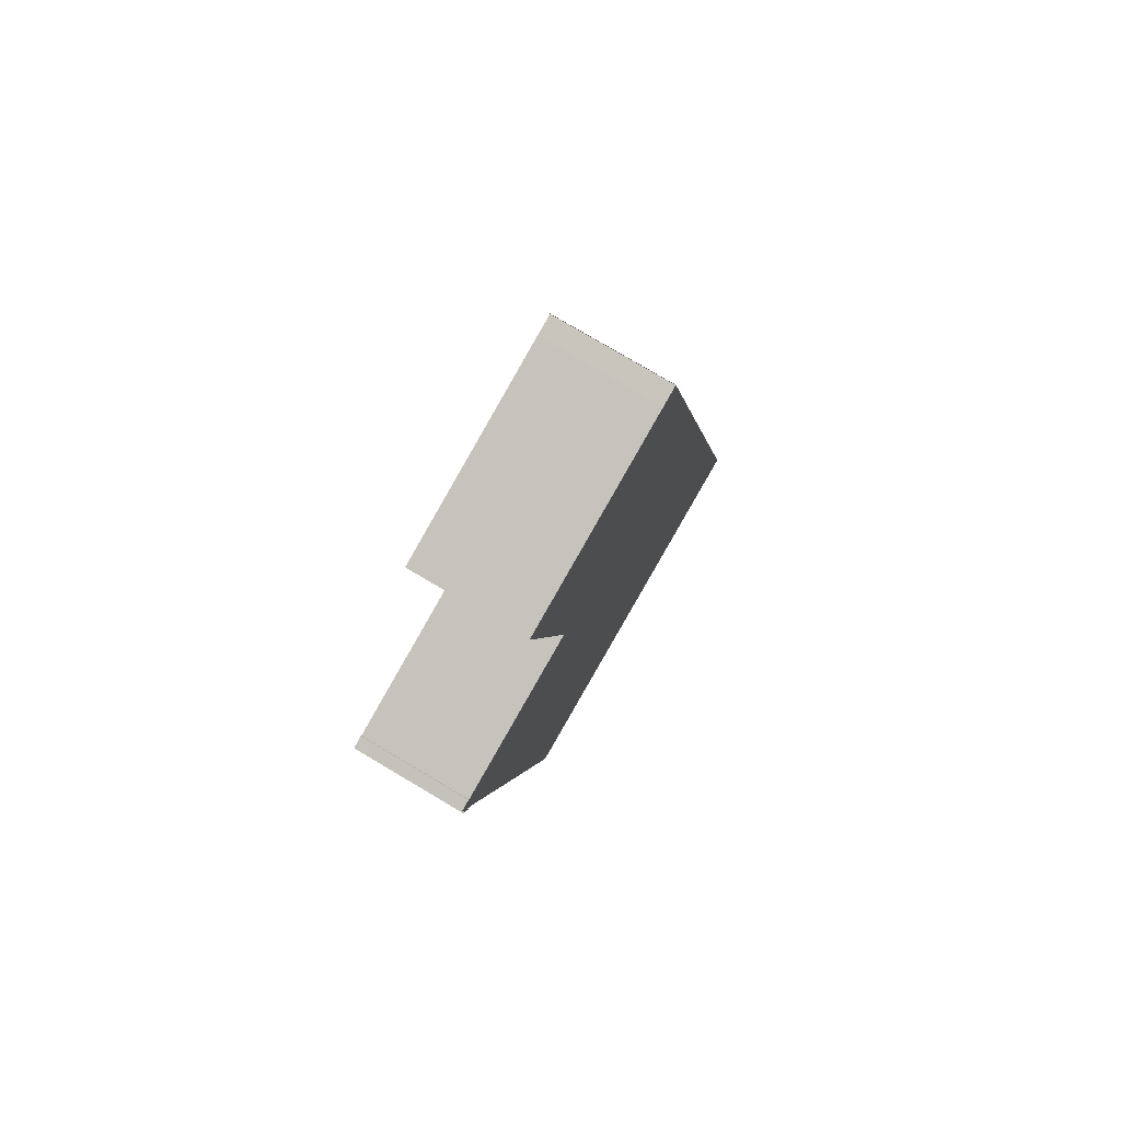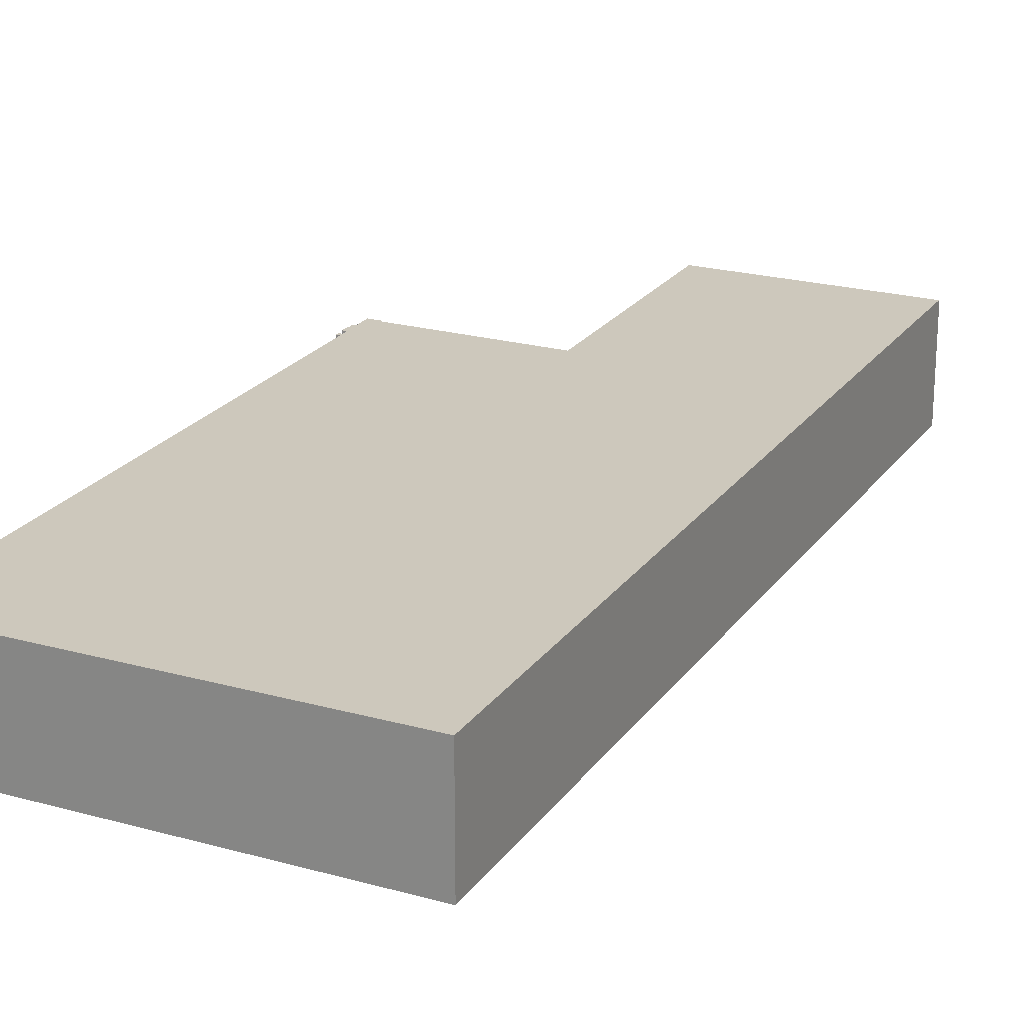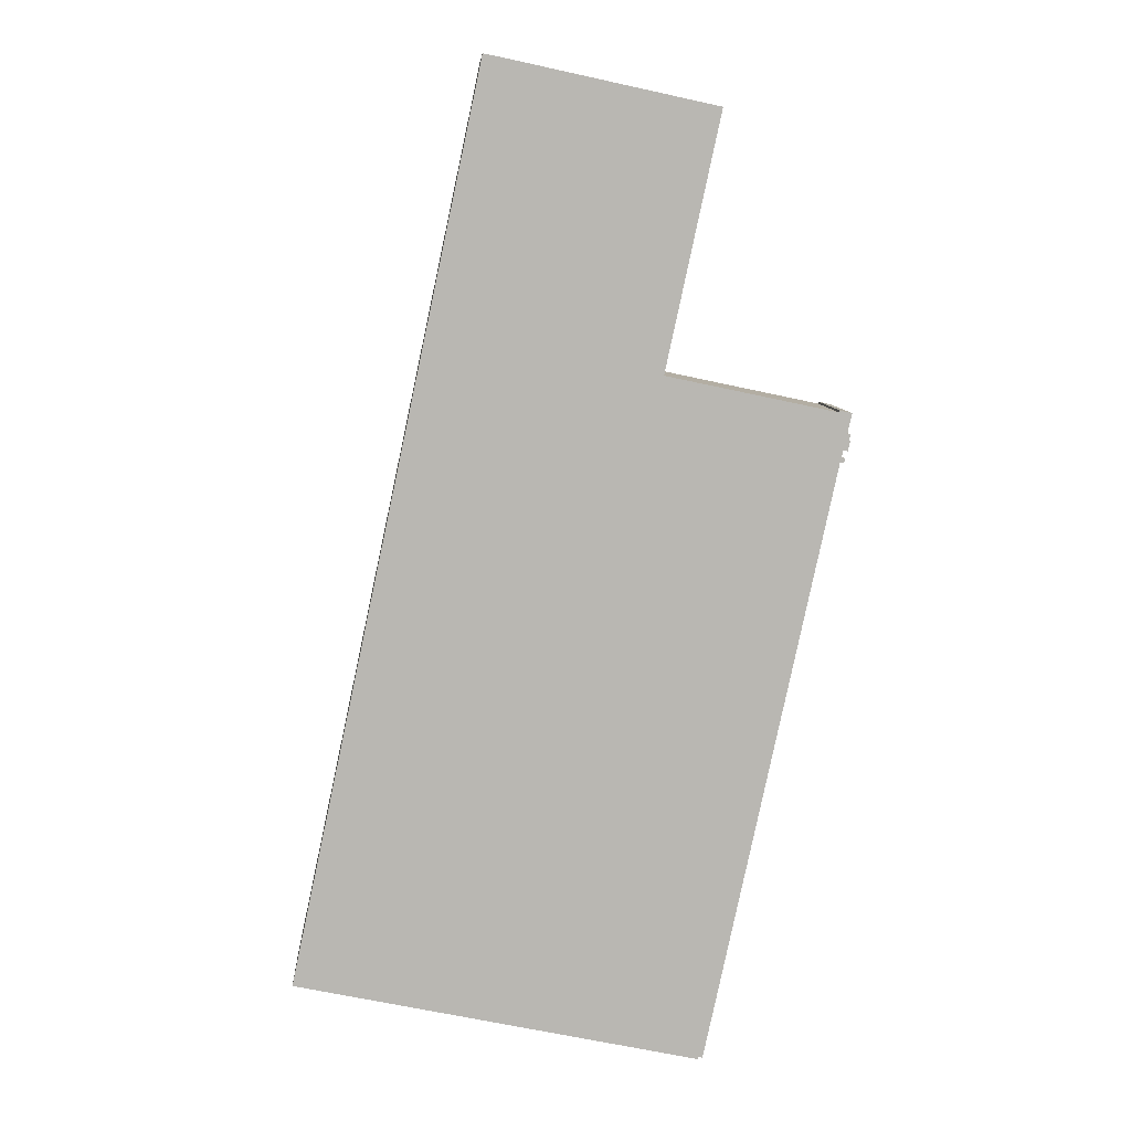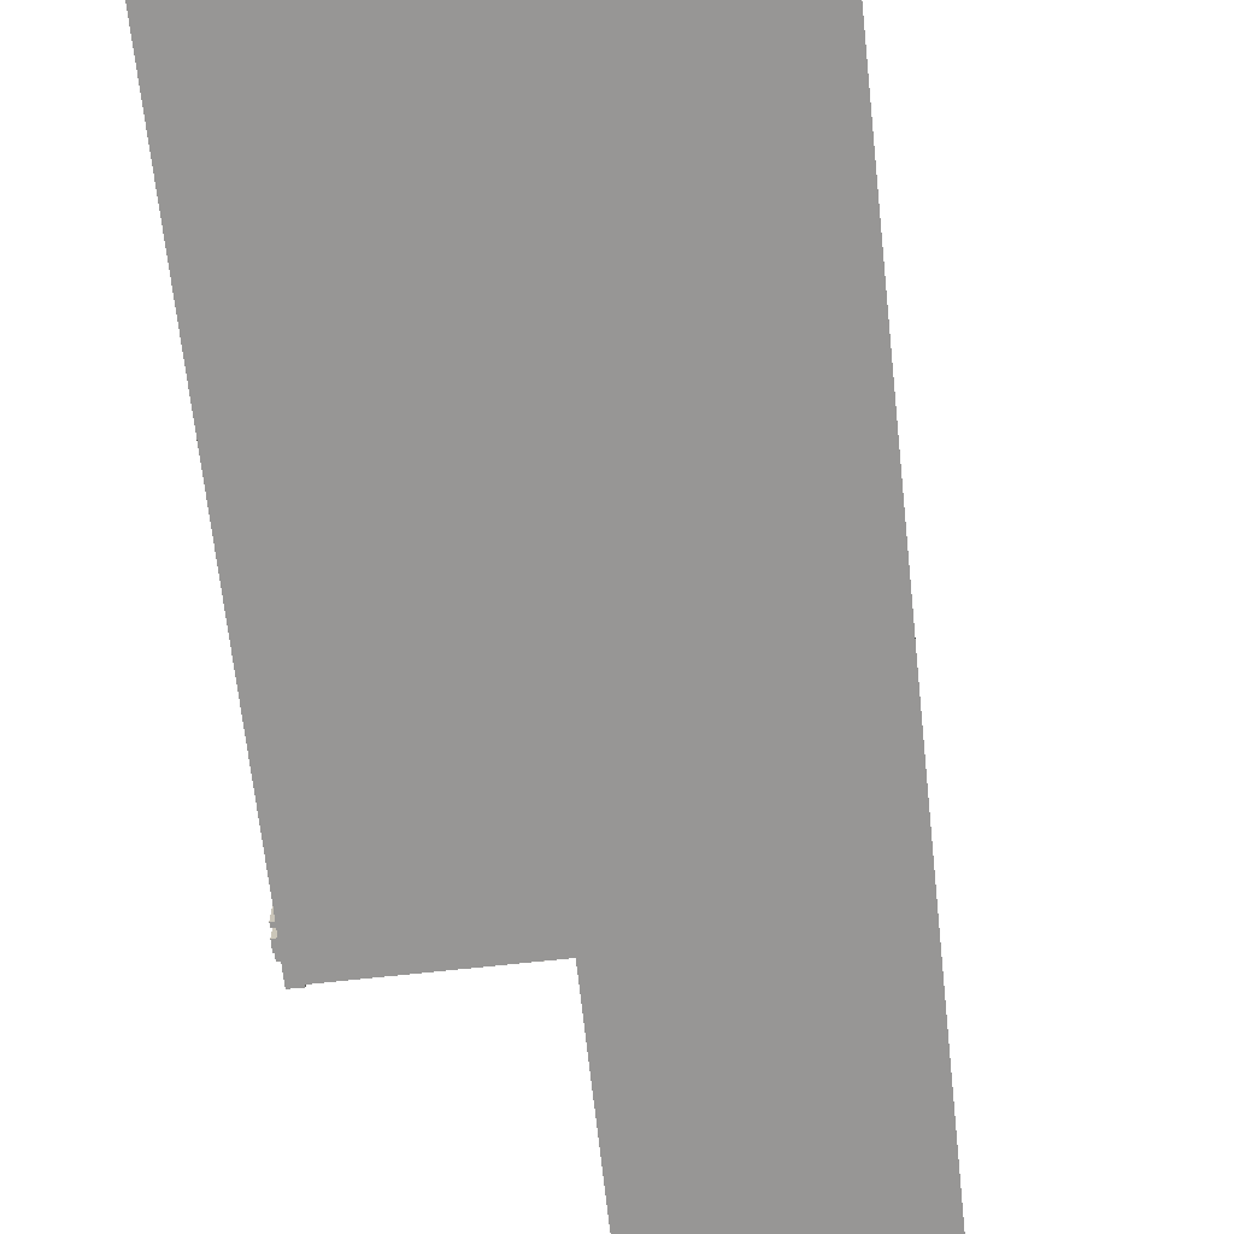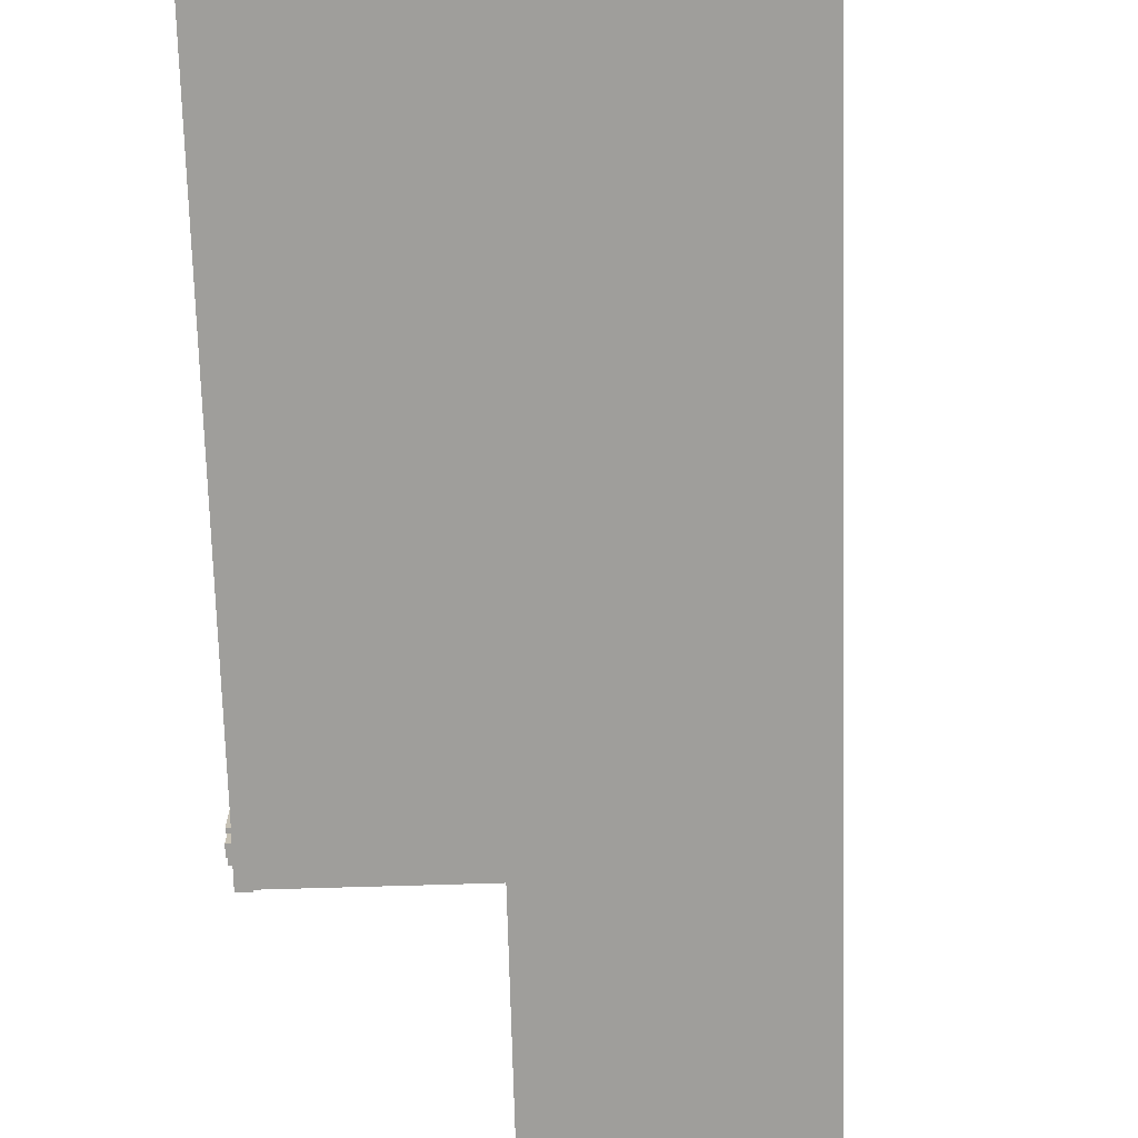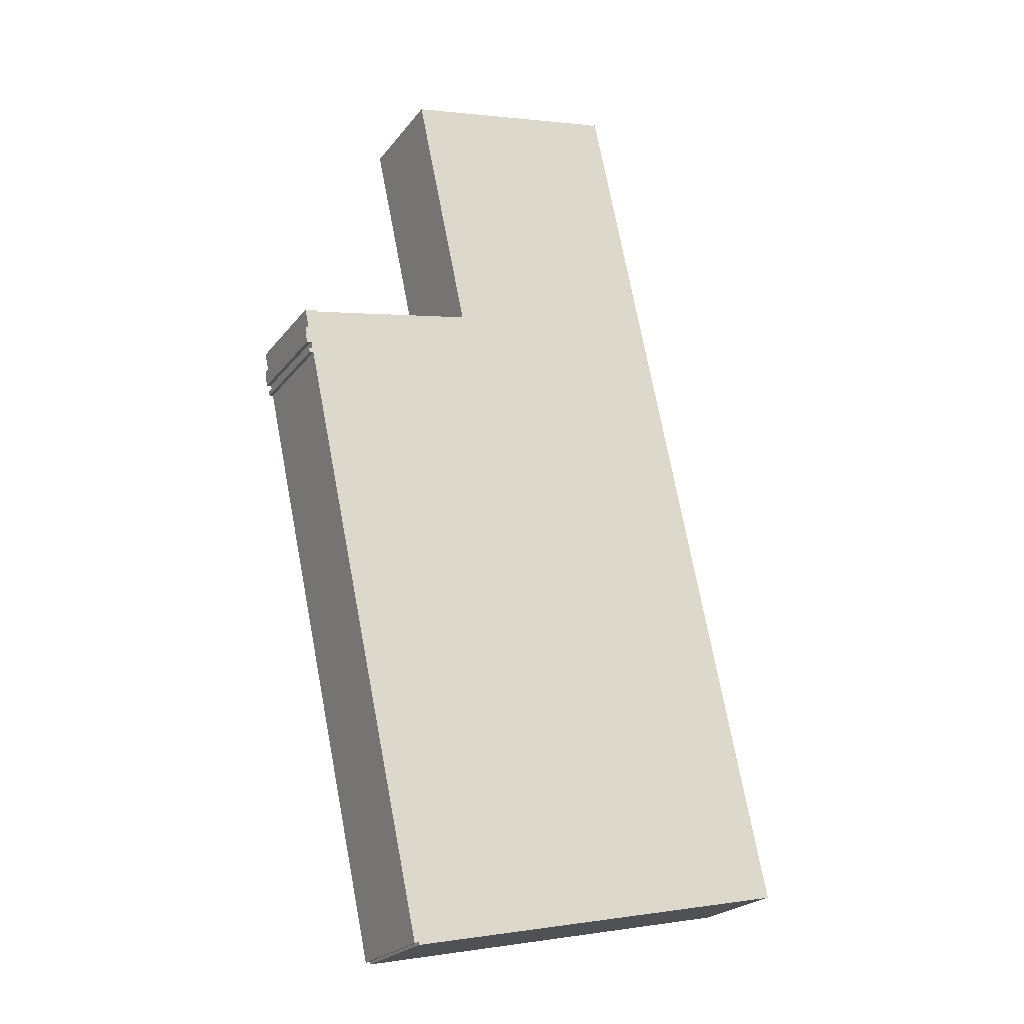
<metadata>
{"format":"obj","ext":"obj","renderer":"f3d","projection":"perspective","resolution":1024,"background":"white","views":[{"elev":78.5,"azim":120.6,"up":"+Z"},{"elev":22.2,"azim":-142.2,"up":"+Y"},{"elev":8.4,"azim":-3.5,"up":"+Z"},{"elev":-67.8,"azim":-161.7,"up":"+Y"},{"elev":-70.8,"azim":-166.3,"up":"+Y"},{"elev":-23.0,"azim":152.4,"up":"+Z"}]}
</metadata>
<code>
v  109.2 22.93 112.4
v  106.6 22.93 112.5
v  106.7 22.93 112.9
v  108.5 22.93 105
v  107.6 22.93 105.2
v  109 22.93 107
v  107.8 22.93 102.8
v  107 22.93 102.9
v  108 22.93 103.6
v  38.49 22.93 179.9
v  38.48 22.93 179.9
v  38.51 22.93 180.1
v  34.89 22.93 163.1
v  38.48 22.93 179.7
v  42.08 22.93 179
v  42.3 22.93 179
v  48.21 22.93 177.7
v  83.58 22.93 170.1
v  27.76 22.93 129.8
v  83.61 22.93 170.1
v  82.11 22.93 163.1
v  79.39 22.93 150.5
v  0 22.93 1.404e-15
v  72.88 22.93 120.3
v  72.76 22.93 119.7
v  72.8 22.93 119.7
v  96.7 22.93 114.6
v  101.4 22.93 113.7
v  109.1 22.93 111.7
v  108.4 22.93 108.5
v  109 22.93 108.3
v  108.8 22.93 107.2
v  108.7 22.93 107.1
v  107.3 22.93 103.8
v  81.76 22.93 -14.93
v  0.562 22.93 -0.118
v  3.695 22.93 -0.779
v  45.16 22.93 -9.524
v  74.16 22.93 -15.64
v  78.08 22.93 -16.47
v  80.58 22.93 -16.46
v  81.39 22.93 -16.69
v  80.47 22.93 -16.97
v  81.39 1.022e-15 -16.69
v  80.58 1.008e-15 -16.46
v  80.47 1.039e-15 -16.97
v  78.08 1.008e-15 -16.47
v  74.16 9.576e-16 -15.64
v  45.16 5.832e-16 -9.524
v  3.695 4.77e-17 -0.779
v  0.562 7.225e-18 -0.118
v  0 0 0
v  108.5 -6.43e-15 105
v  107.6 -6.443e-15 105.2
v  107.8 -6.292e-15 102.8
v  107 -6.301e-15 102.9
v  38.51 -1.103e-14 180.1
v  38.48 -1.101e-14 179.7
v  38.49 -1.102e-14 179.9
v  83.61 -1.042e-14 170.1
v  82.11 -9.99e-15 163.1
v  79.39 -9.218e-15 150.5
v  72.88 -7.367e-15 120.3
v  72.76 -7.331e-15 119.7
v  109.2 -6.881e-15 112.4
v  108.4 -6.641e-15 108.5
v  109.1 -6.839e-15 111.7
v  109 -6.63e-15 108.3
v  108.8 -6.566e-15 107.2
v  108.7 -6.556e-15 107.1
v  109 -6.552e-15 107
v  107.3 -6.357e-15 103.8
v  108 -6.345e-15 103.6
v  81.76 9.144e-16 -14.93
v  27.76 -7.949e-15 129.8
v  34.89 -9.99e-15 163.1
v  38.48 -1.102e-14 179.9
v  106.6 -6.891e-15 112.5
v  106.7 -6.916e-15 112.9
v  42.3 -1.096e-14 179
v  42.08 -1.096e-14 179
v  48.21 -1.088e-14 177.7
v  83.58 -1.042e-14 170.1
v  72.8 -7.331e-15 119.7
v  96.7 -7.02e-15 114.6
v  101.4 -6.959e-15 113.7
g defaultobject
f 1 2 3
f 4 5 6
f 7 8 9
f 10 11 12
f 11 10 13
f 13 10 14
f 13 14 15
f 13 15 16
f 13 16 17
f 13 17 18
f 13 18 19
f 19 18 20
f 19 20 21
f 19 21 22
f 19 22 23
f 23 22 24
f 23 24 25
f 23 25 26
f 23 26 27
f 23 27 28
f 23 28 2
f 23 2 1
f 23 1 29
f 23 29 30
f 23 30 31
f 23 31 32
f 23 32 33
f 23 33 6
f 23 6 5
f 23 5 34
f 23 34 8
f 8 34 9
f 23 8 35
f 23 35 36
f 36 35 37
f 37 35 38
f 38 35 39
f 39 35 40
f 40 35 41
f 41 35 42
f 43 40 41
f 44 41 42
f 41 44 45
f 46 40 43
f 40 46 39
f 39 46 38
f 38 46 47
f 38 47 48
f 38 48 49
f 38 49 37
f 37 49 50
f 37 50 36
f 36 50 23
f 23 50 51
f 23 51 52
f 53 5 4
f 5 53 54
f 55 8 7
f 8 55 56
f 45 43 41
f 43 45 46
f 57 10 12
f 10 57 14
f 14 57 58
f 58 57 59
f 60 21 20
f 21 60 22
f 22 60 24
f 24 60 61
f 24 61 62
f 24 62 63
f 24 63 25
f 25 63 64
f 65 29 1
f 29 65 30
f 30 65 66
f 66 65 67
f 68 32 31
f 32 68 69
f 69 33 32
f 33 69 70
f 71 4 6
f 4 71 53
f 54 34 5
f 34 54 72
f 73 7 9
f 7 73 55
f 35 44 42
f 44 35 8
f 44 8 74
f 74 8 56
f 52 19 23
f 19 52 75
f 19 75 13
f 13 75 76
f 13 76 11
f 11 76 77
f 11 77 12
f 12 77 57
f 78 3 2
f 3 78 79
f 58 15 14
f 15 58 16
f 16 58 80
f 80 58 81
f 80 17 16
f 17 80 18
f 18 80 82
f 18 82 83
f 18 83 20
f 20 83 60
f 64 26 25
f 26 64 27
f 27 64 84
f 27 84 85
f 27 85 28
f 28 85 2
f 2 85 78
f 78 85 86
f 79 1 3
f 1 79 65
f 66 31 30
f 31 66 68
f 70 6 33
f 6 70 71
f 72 9 34
f 9 72 73
f 46 45 47
f 78 65 79
f 44 74 45
f 56 45 74
f 47 45 56
f 48 47 56
f 49 48 56
f 72 49 56
f 54 49 72
f 68 49 54
f 66 49 68
f 67 49 66
f 65 49 67
f 78 49 65
f 86 49 78
f 50 49 86
f 85 50 86
f 84 50 85
f 64 50 84
f 63 50 64
f 62 50 63
f 61 50 62
f 60 50 61
f 83 50 60
f 82 50 83
f 51 50 82
f 52 51 82
f 75 52 82
f 76 75 82
f 80 76 82
f 81 76 80
f 58 76 81
f 77 76 58
f 59 77 58
f 57 77 59
f 53 71 54
f 70 54 71
f 69 54 70
f 68 54 69
f 55 73 56
f 72 56 73

</code>
